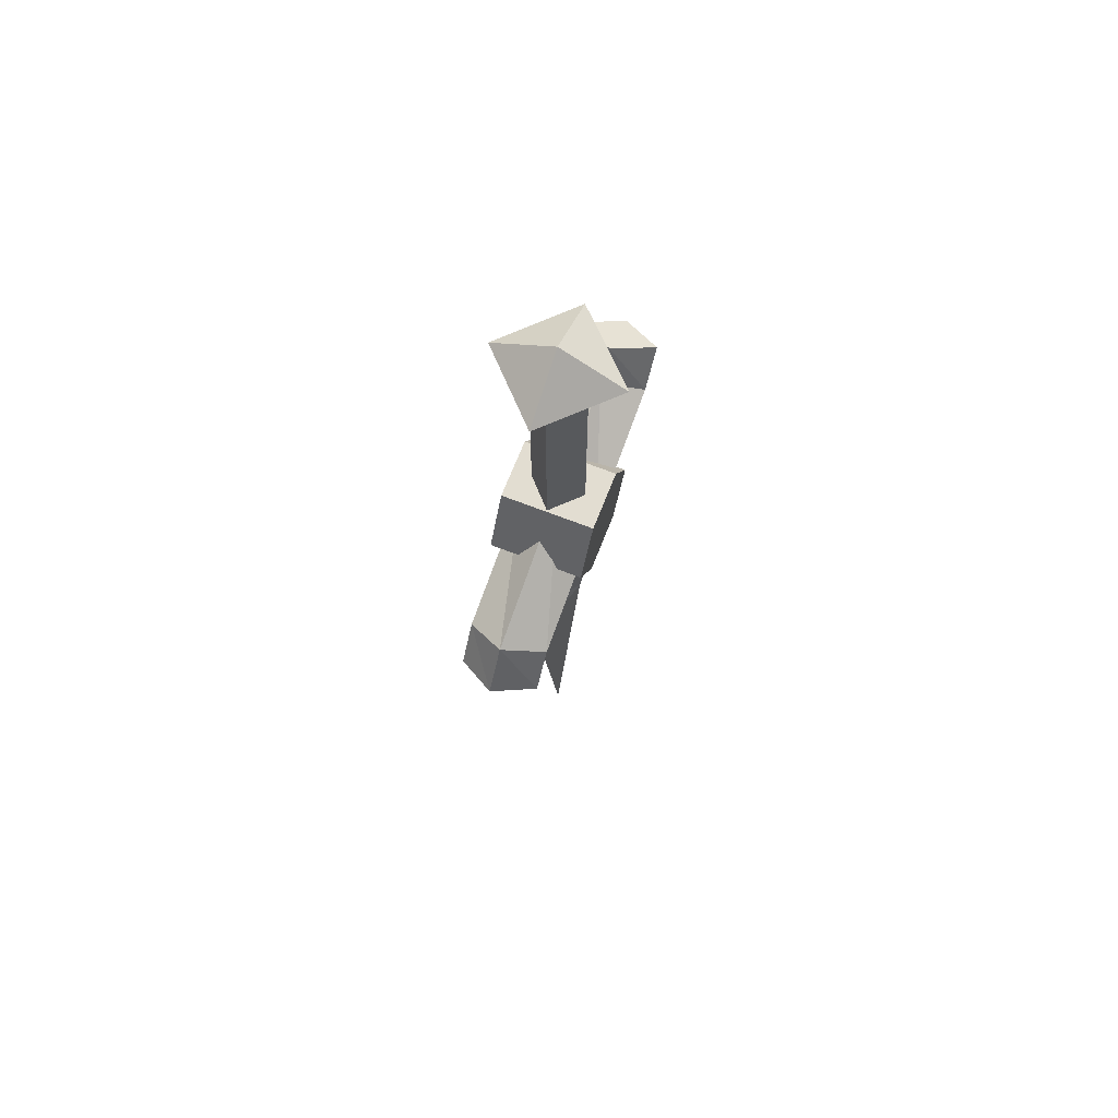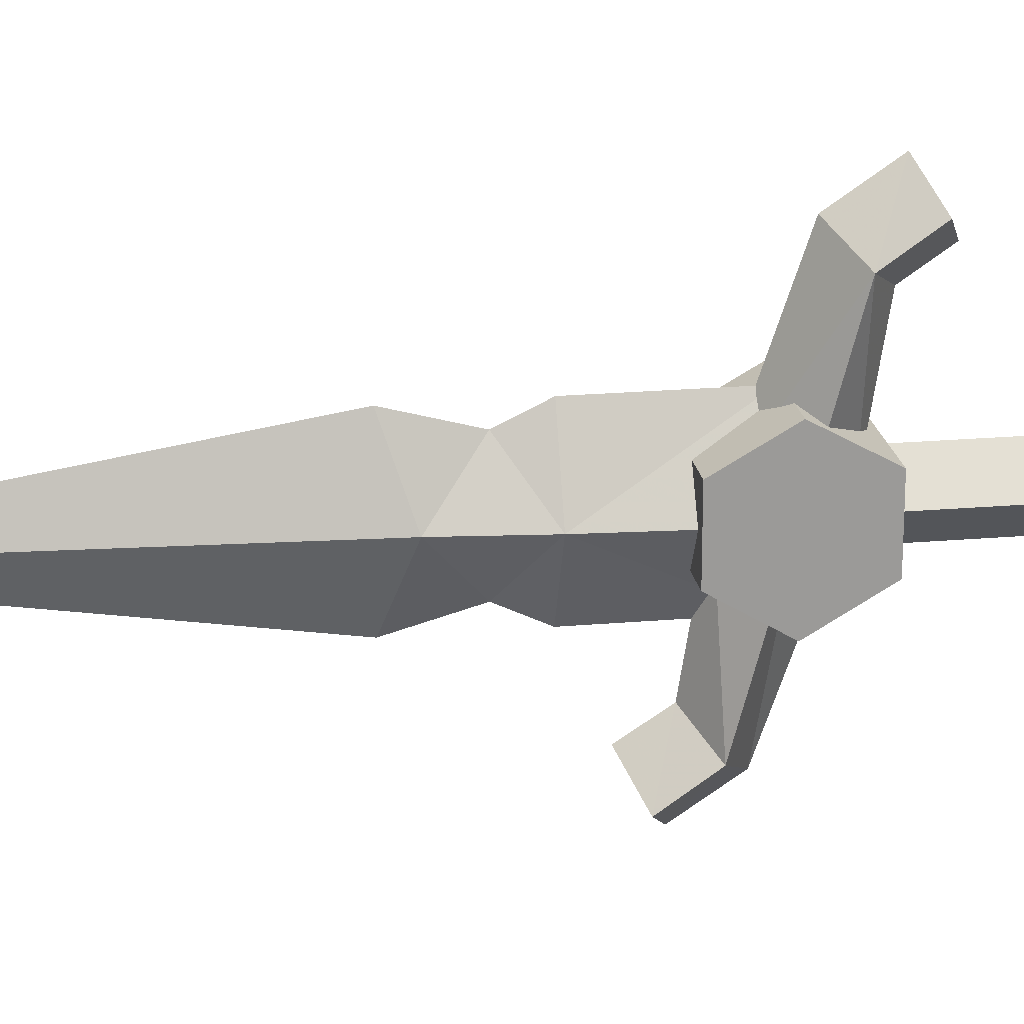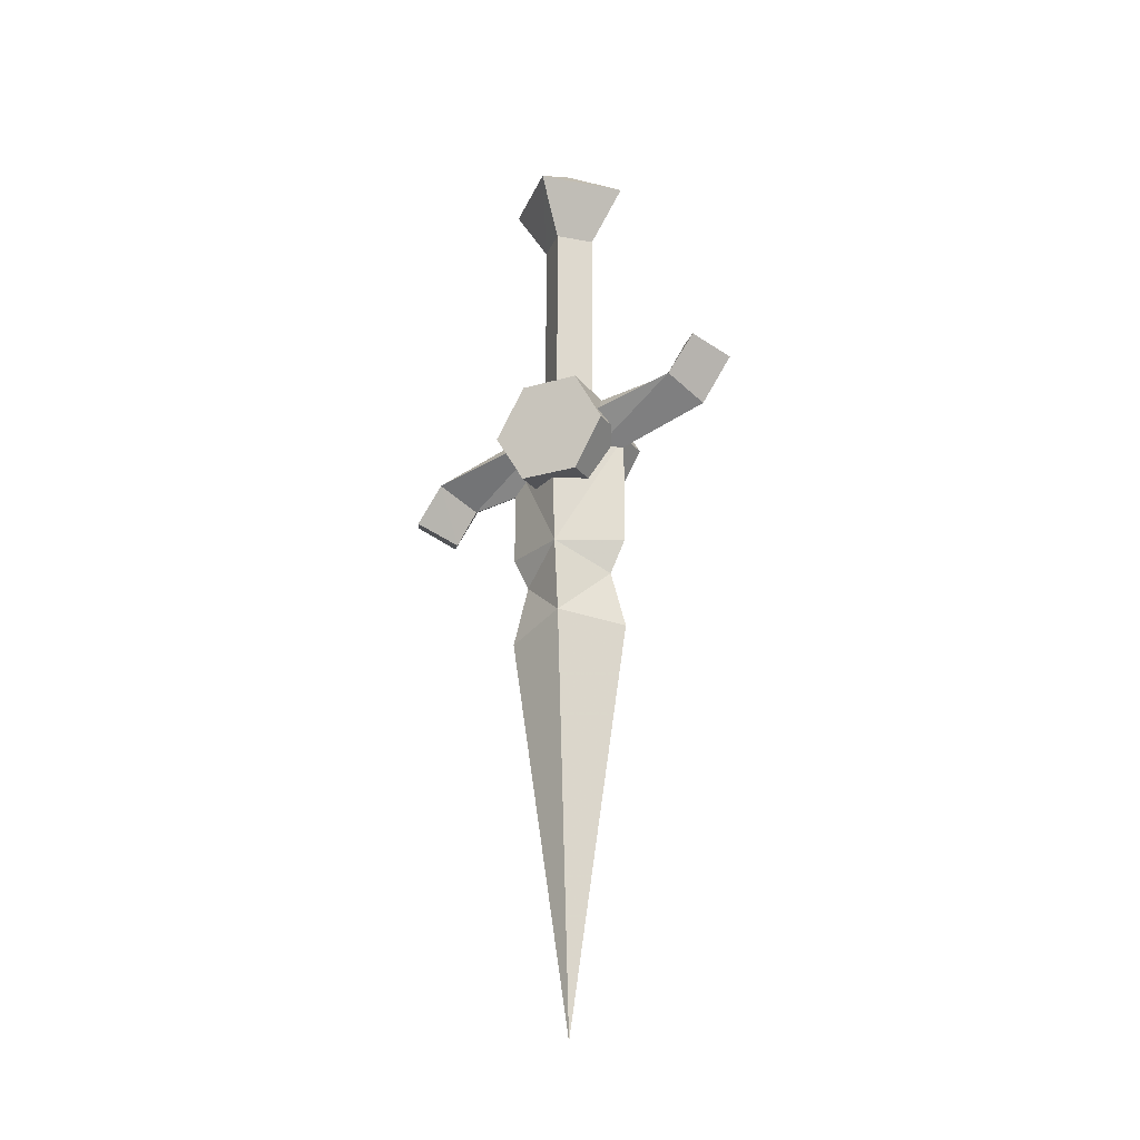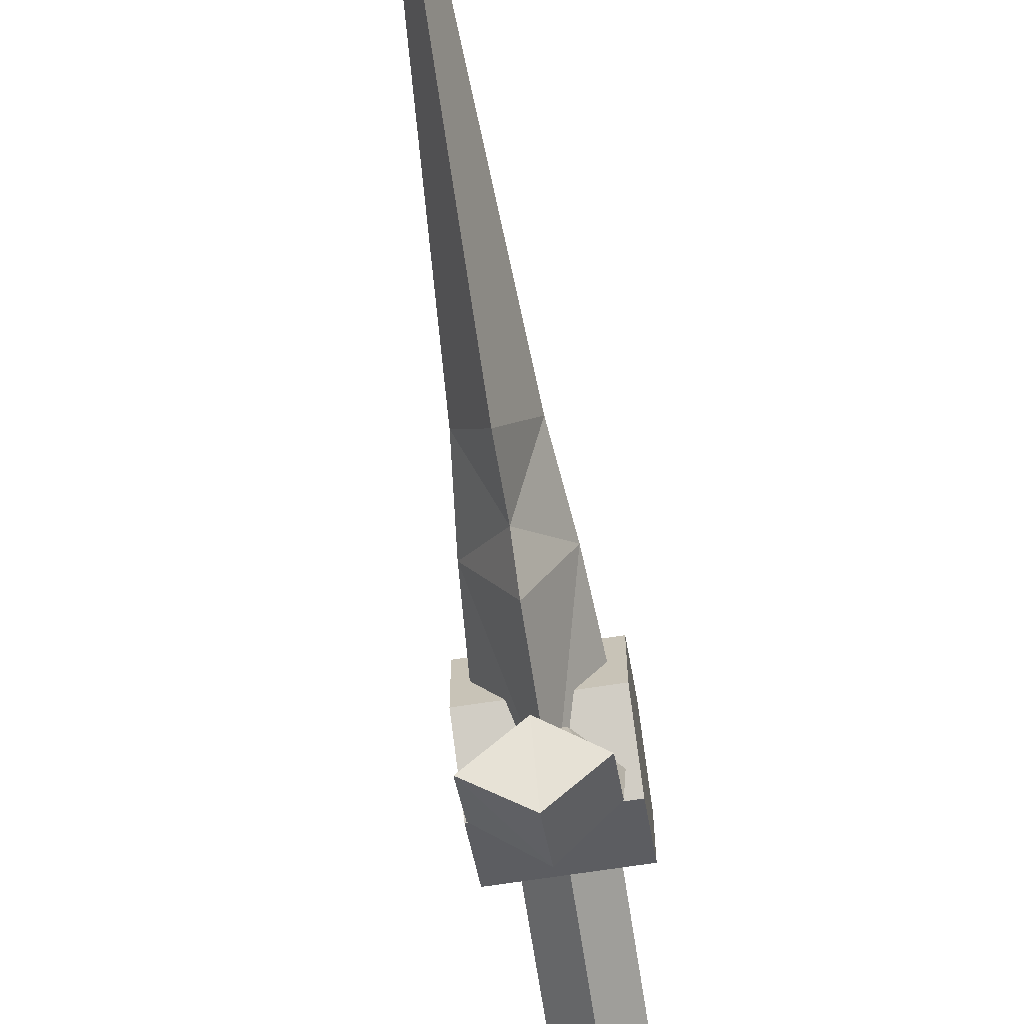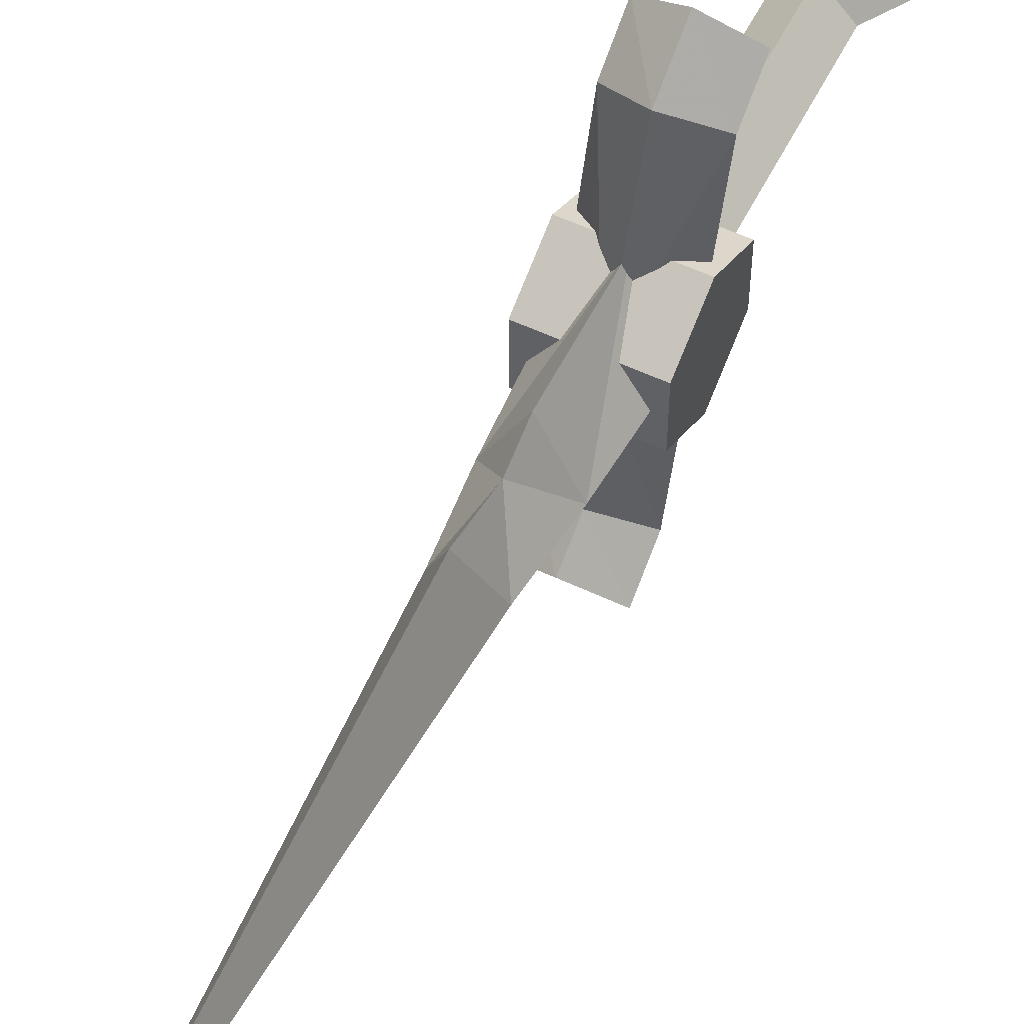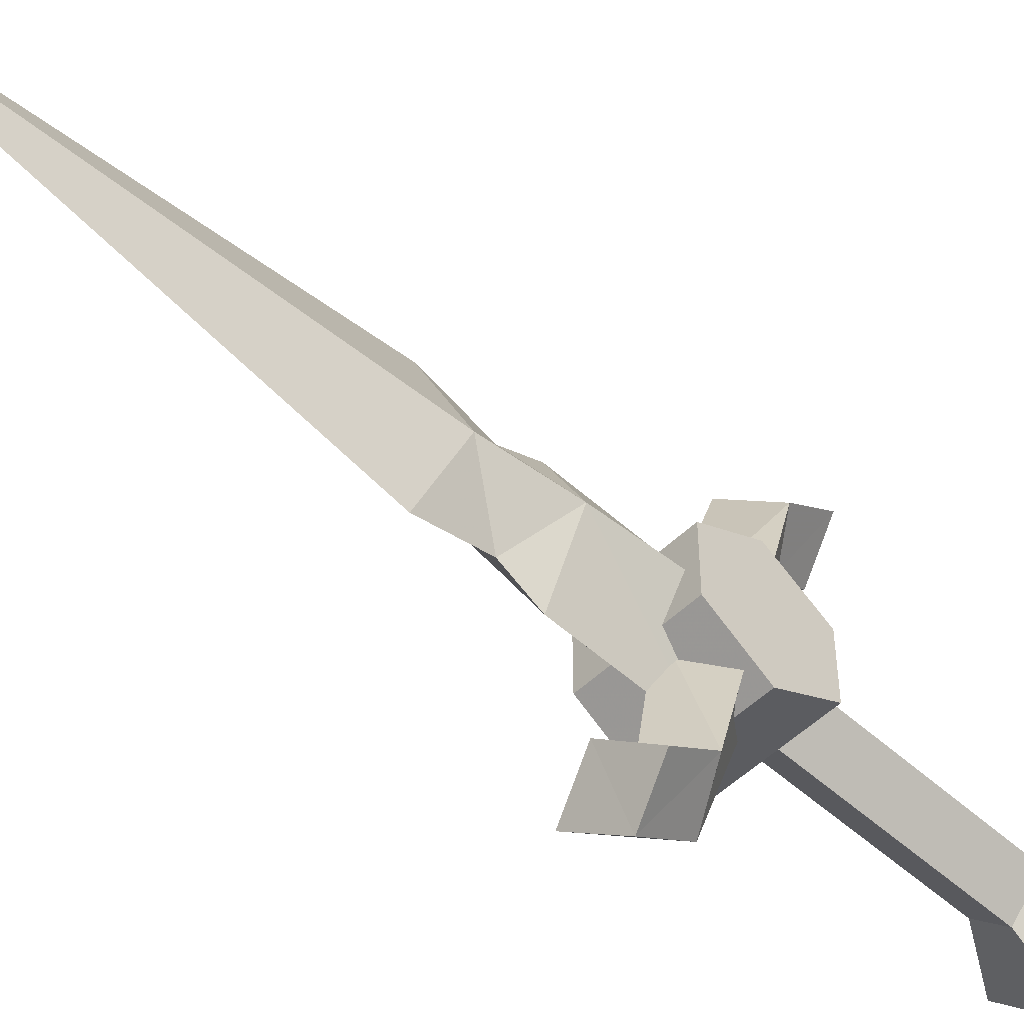
<metadata>
{"format":"obj","ext":"obj","renderer":"f3d","projection":"perspective","resolution":1024,"background":"white","views":[{"elev":68.6,"azim":-158.7,"up":"+Y"},{"elev":20.9,"azim":81.0,"up":"+Z"},{"elev":-22.3,"azim":-63.1,"up":"+Y"},{"elev":-68.2,"azim":8.8,"up":"+Z"},{"elev":55.9,"azim":26.3,"up":"+Z"},{"elev":-52.2,"azim":45.8,"up":"+Z"}]}
</metadata>
<code>
o cwdhsw02_6l
v -0.0002 -0.1034 -0.0592
v 0.0523 -0.1034 -0.0054
v -0.0002 -0.0734 -0.0054
v 0.0223 -0.1509 -0.0054
v 0.0223 -0.3534 -0.0054
v -0.0239 -0.3534 -0.0054
v -0.0002 -0.3534 -0.0292
v -0.0002 -0.3534 0.0183
v -0.0002 -0.1509 -0.0292
v -0.0239 -0.1509 -0.0054
v -0.0002 -0.1509 0.0183
v -0.0539 -0.1034 -0.0054
v -0.0002 -0.1034 0.0483
v -0.0402 -0.3984 0.0208
v -0.0402 -0.3547 -0.0567
v -0.0402 -0.3984 -0.0304
v -0.0402 -0.3547 0.0458
v 0.0386 -0.3984 0.0208
v 0.0386 -0.3984 -0.0304
v 0.0386 -0.3547 0.0458
v 0.0386 -0.3097 0.0208
v -0.0402 -0.3097 0.0208
v -0.0402 -0.3097 -0.0304
v 0.0386 -0.3547 -0.0567
v 0.0386 -0.3097 -0.0304
v 0.0261 -0.4559 -0.0054
v -0.0002 -0.4847 -0.0454
v -0.0002 -0.4559 -0.0592
v 0.0198 -0.5172 -0.0054
v -0.0002 -0.4847 0.0346
v -0.0002 -0.5347 -0.0592
v -0.0002 -0.8759 -0.0054
v -0.0002 -0.5347 0.0483
v 0.0323 -0.3609 -0.0054
v -0.0002 -0.3584 0.0483
v -0.0002 -0.3584 -0.0592
v -0.0002 -0.4559 0.0483
v -0.0214 -0.5172 -0.0054
v -0.0277 -0.4559 -0.0054
v -0.0339 -0.3609 -0.0054
v -0.0002 -0.4297 -0.1179
v -0.0002 -0.4047 -0.1592
v -0.0339 -0.4172 -0.1392
v 0.0323 -0.4172 -0.1392
v -0.0002 -0.2797 0.1096
v -0.0002 -0.3034 0.1508
v -0.0339 -0.2922 0.1308
v 0.0323 -0.2922 0.1296
v 0.0323 -0.3847 -0.1167
v -0.0002 -0.3859 -0.0054
v -0.0002 -0.4009 -0.0992
v 0.0323 -0.3547 -0.0054
v -0.0002 -0.3672 -0.1342
v -0.0002 -0.3222 -0.0054
v -0.0339 -0.3847 -0.1167
v -0.0339 -0.3547 -0.0054
v 0.0323 -0.3247 0.1071
v -0.0002 -0.3072 0.0908
v -0.0339 -0.3247 0.1071
v -0.0002 -0.3422 0.1246
f 1 3 2
f 2 4 1
f 5 6 7
f 6 5 8
f 7 10 9
f 9 5 7
f 10 7 6
f 6 8 10
f 11 10 8
f 8 4 11
f 5 9 4
f 4 8 5
f 12 9 10
f 10 11 12
f 13 12 11
f 1 4 9
f 9 12 1
f 3 1 12
f 12 13 3
f 2 3 13
f 13 11 2
f 4 2 11
f 14 15 16
f 15 14 17
f 18 17 14
f 14 19 18
f 17 18 20
f 20 21 17
f 22 17 21
f 21 23 22
f 23 17 22
f 17 23 15
f 19 14 16
f 16 24 19
f 24 16 15
f 15 25 24
f 25 15 23
f 23 21 25
f 20 18 19
f 20 19 24
f 24 25 20
f 21 20 25
f 26 27 28
f 27 26 29
f 30 29 26
f 29 31 27
f 31 29 32
f 29 33 32
f 33 29 30
f 26 34 35
f 34 26 36
f 28 36 26
f 26 35 37
f 37 30 26
f 38 31 32
f 31 38 27
f 39 27 38
f 27 39 28
f 36 28 39
f 38 33 30
f 33 38 32
f 39 38 30
f 30 37 39
f 39 40 36
f 40 39 35
f 37 35 39
f 41 43 42
f 42 44 41
f 45 47 46
f 46 48 45
f 49 50 51
f 50 49 52
f 53 52 49
f 52 53 54
f 55 54 53
f 54 55 56
f 51 56 55
f 56 51 50
f 57 50 52
f 52 54 57
f 58 57 54
f 54 56 58
f 59 58 56
f 56 50 59
f 60 59 50
f 50 57 60
f 44 51 41
f 51 44 49
f 42 49 44
f 49 42 53
f 43 53 42
f 53 43 55
f 41 55 43
f 55 41 51
f 45 59 47
f 59 45 58
f 48 58 45
f 58 48 57
f 46 57 48
f 57 46 60
f 47 60 46
f 60 47 59

</code>
